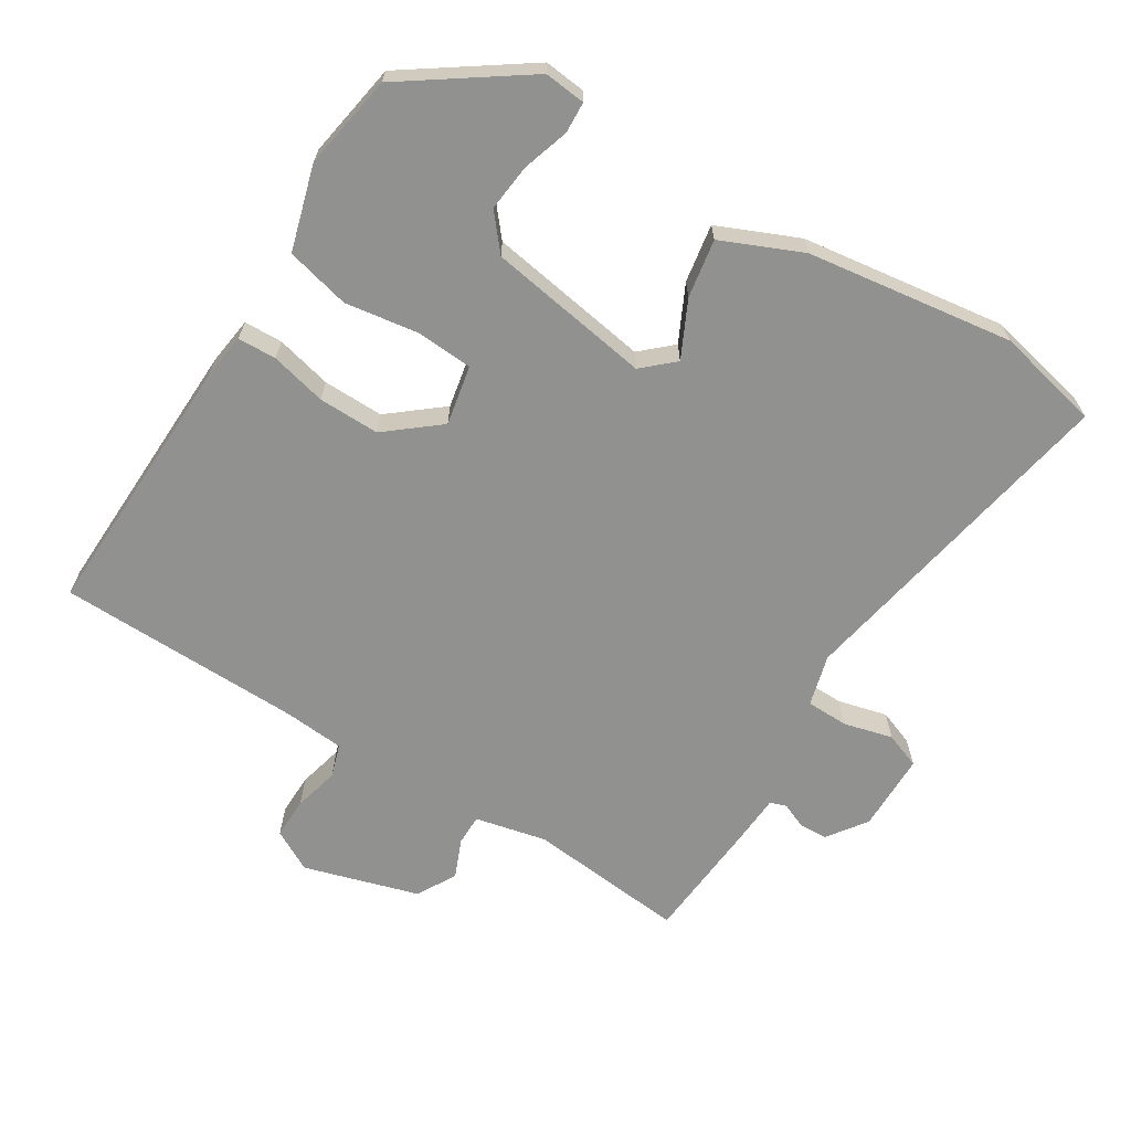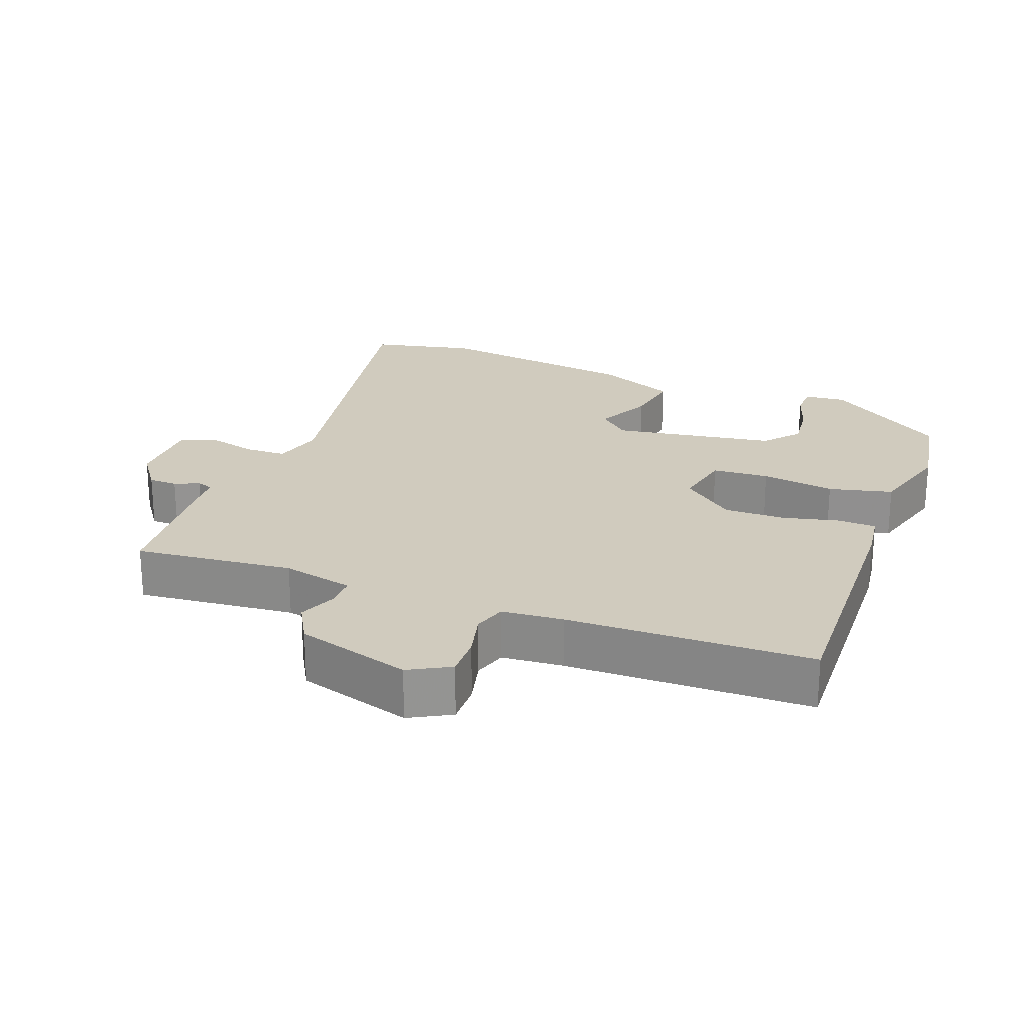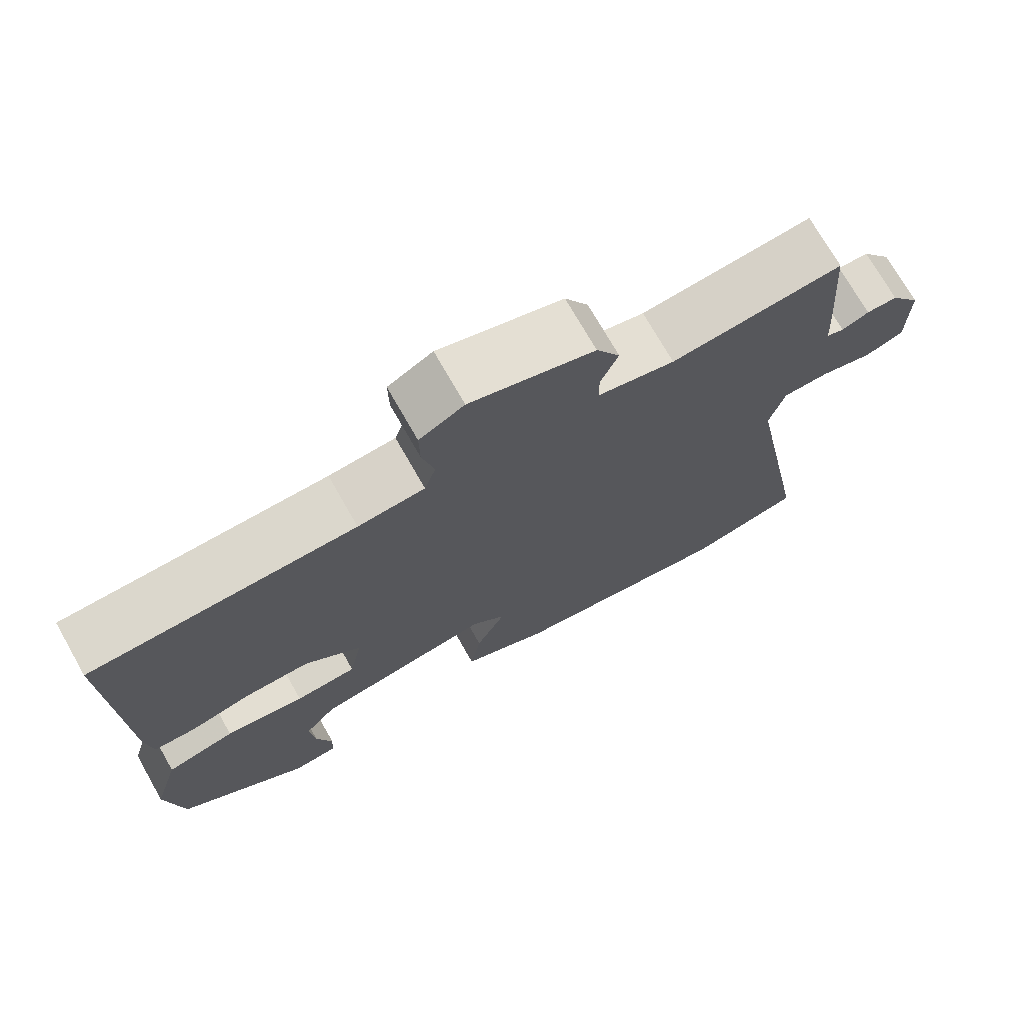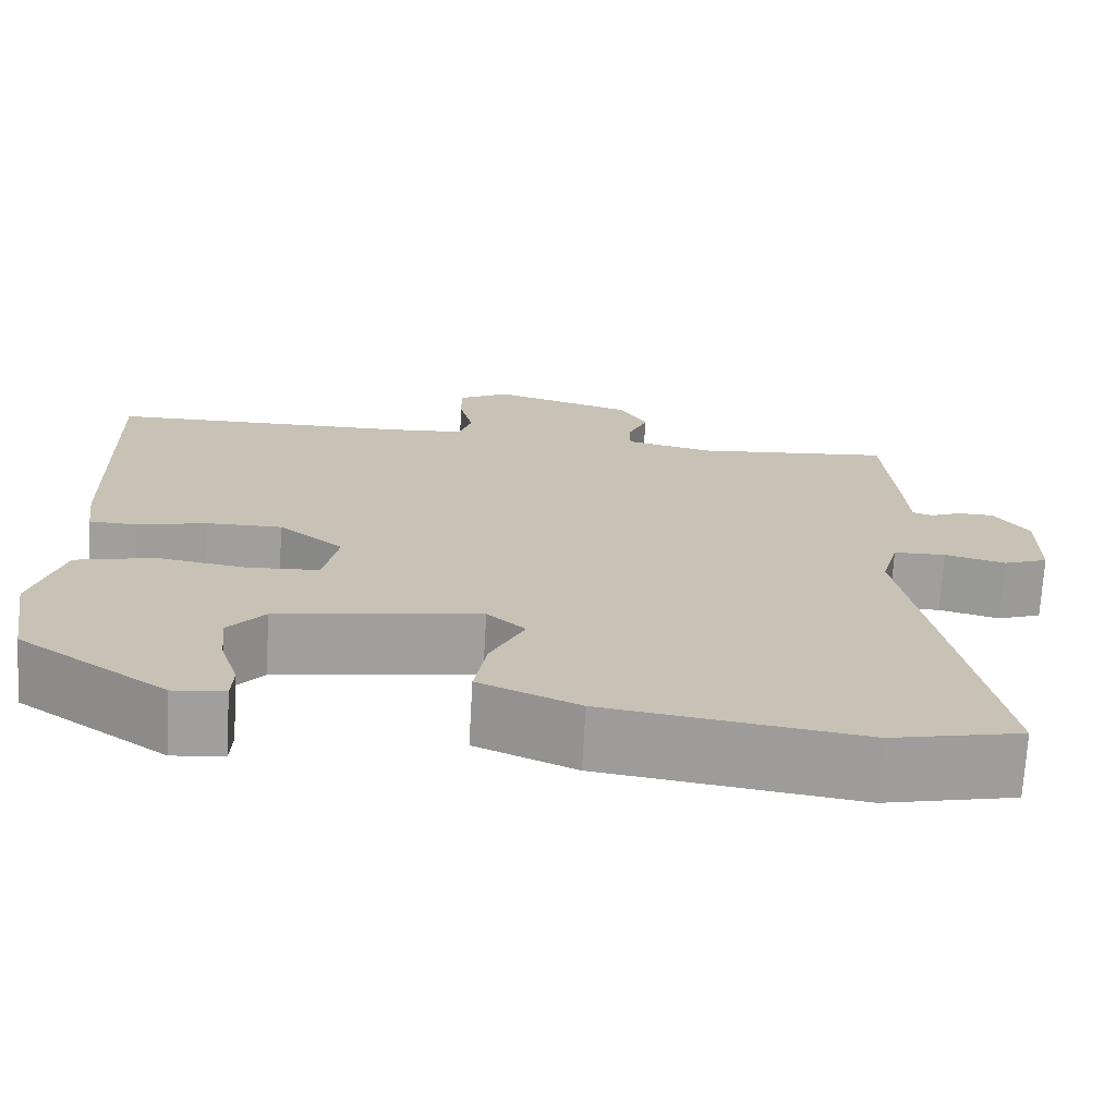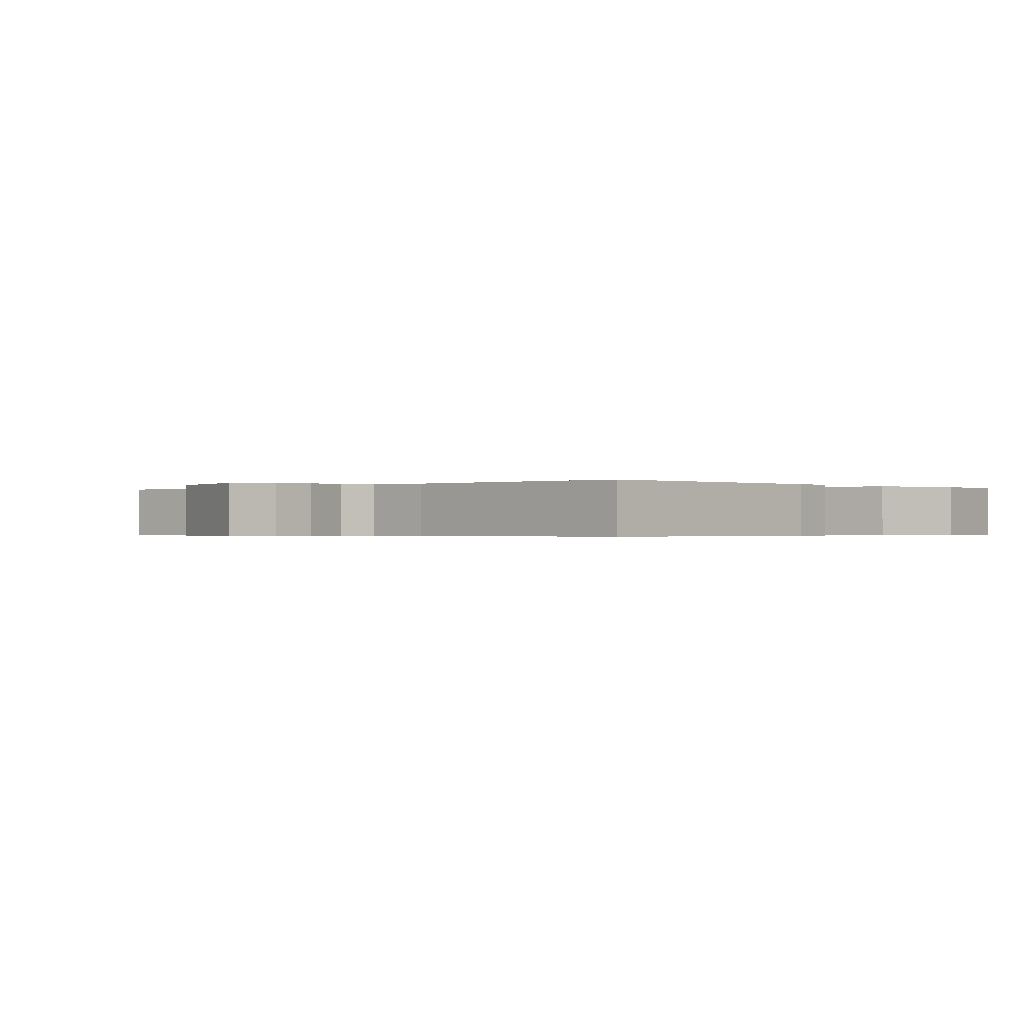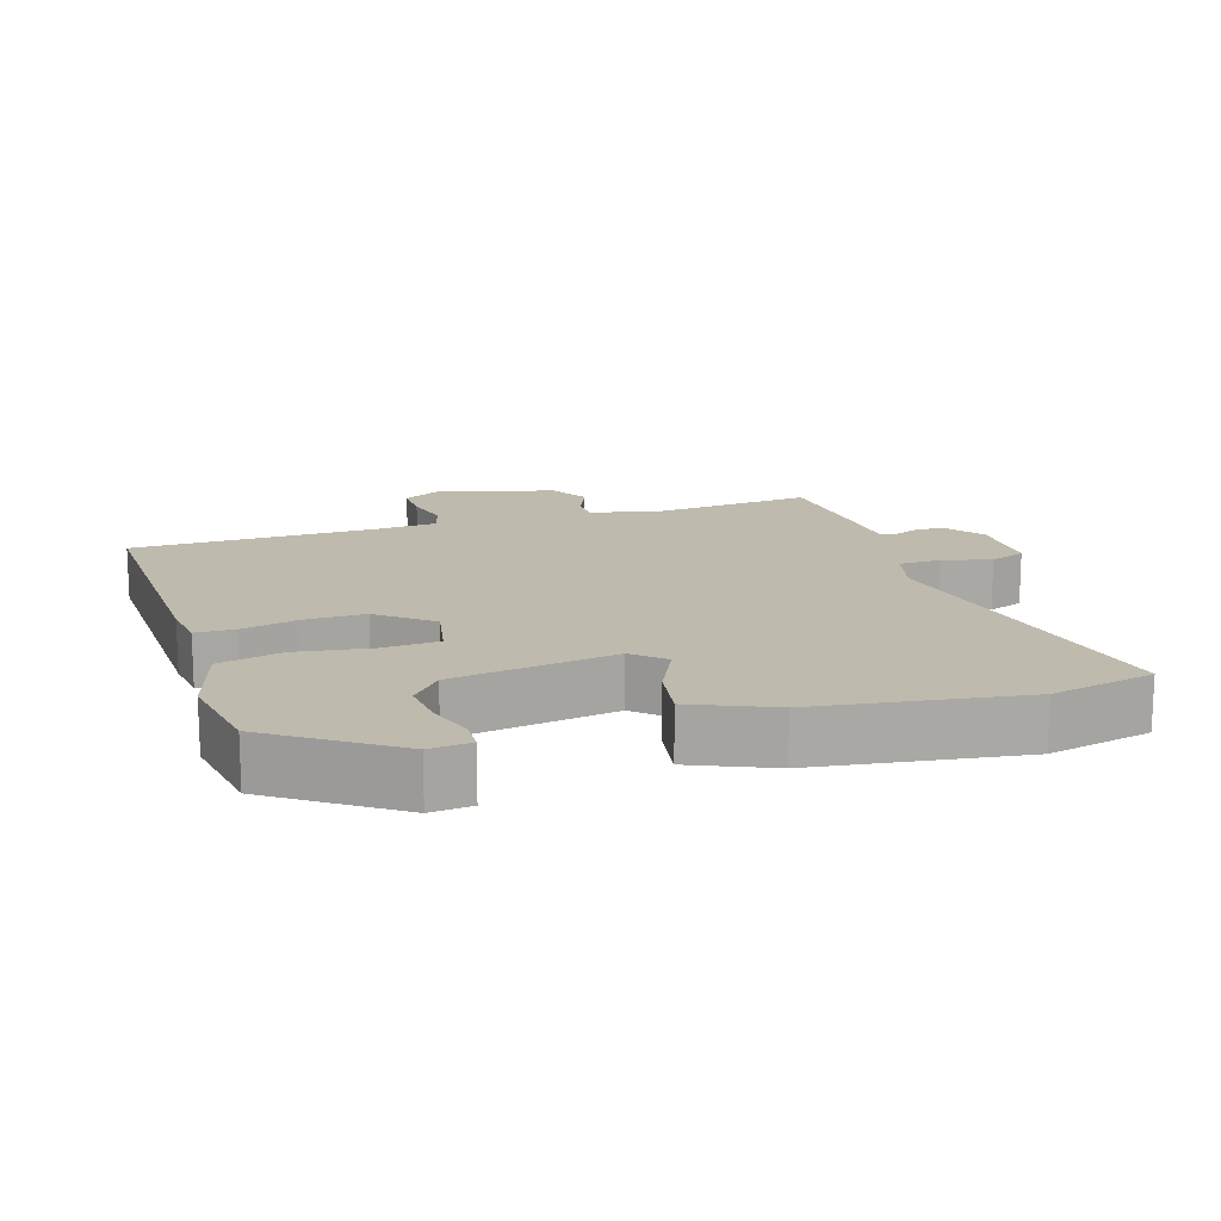
<metadata>
{"format":"obj","ext":"obj","renderer":"f3d","projection":"perspective","resolution":1024,"background":"white","views":[{"elev":-66.0,"azim":148.1,"up":"+Y"},{"elev":23.4,"azim":20.6,"up":"+Y"},{"elev":72.6,"azim":150.4,"up":"+Z"},{"elev":-71.3,"azim":176.7,"up":"+Z"},{"elev":-0.4,"azim":45.2,"up":"+Y"},{"elev":15.4,"azim":162.3,"up":"+Y"}]}
</metadata>
<code>
v 0.475 0.07 -0.378
v 0.304 0.07 -0.497
v 0.245 0.07 -0.491
v 0.243 0.07 -0.446
v 0.264 0.07 -0.38
v 0.271 0.07 -0.313
v 0.229 0.07 -0.263
v -0.004 0.07 -0.226
v -0.048 0.07 -0.266
v -0.009 0.07 -0.346
v 0.005 0.07 -0.429
v -0.11 0.07 -0.479
v -0.404 0.07 -0.521
v -0.553 0.07 -0.488
v -0.464 0.07 -0.007
v -0.484 0.07 0.066
v -0.544 0.07 0.067
v -0.614 0.07 0.049
v -0.665 0.07 0.068
v -0.666 0.07 0.18
v -0.626 0.07 0.236
v -0.585 0.07 0.237
v -0.549 0.07 0.222
v -0.526 0.07 0.23
v -0.522 0.07 0.298
v -0.508 0.07 0.477
v -0.281 0.07 0.455
v -0.179 0.07 0.478
v -0.179 0.07 0.522
v -0.202 0.07 0.577
v -0.171 0.07 0.633
v -0.007 0.07 0.682
v 0.052 0.07 0.65
v 0.051 0.07 0.591
v 0.035 0.07 0.526
v 0.05 0.07 0.479
v 0.138 0.07 0.472
v 0.487 0.07 0.466
v 0.475 0.07 0.084
v 0.466 0.07 0.017
v 0.411 0.07 0.015
v 0.331 0.07 0.034
v 0.244 0.07 0.035
v 0.169 0.07 -0.026
v 0.186 0.07 -0.111
v 0.267 0.07 -0.116
v 0.372 0.07 -0.1
v 0.463 0.07 -0.122
v 0.498 0.07 -0.242
v 0.475 0 -0.378
v 0.304 0 -0.497
v 0.245 0 -0.491
v 0.243 0 -0.446
v 0.264 0 -0.38
v 0.271 0 -0.313
v 0.229 0 -0.263
v -0.004 0 -0.226
v -0.048 0 -0.266
v -0.009 0 -0.346
v 0.005 0 -0.429
v -0.11 0 -0.479
v -0.404 0 -0.521
v -0.553 0 -0.488
v -0.464 0 -0.007
v -0.484 0 0.066
v -0.544 0 0.067
v -0.614 0 0.049
v -0.665 0 0.068
v -0.666 0 0.18
v -0.626 0 0.236
v -0.585 0 0.237
v -0.549 0 0.222
v -0.526 0 0.23
v -0.522 0 0.298
v -0.508 0 0.477
v -0.281 0 0.455
v -0.179 0 0.478
v -0.179 0 0.522
v -0.202 0 0.577
v -0.171 0 0.633
v -0.007 0 0.682
v 0.052 0 0.65
v 0.051 0 0.591
v 0.035 0 0.526
v 0.05 0 0.479
v 0.138 0 0.472
v 0.487 0 0.466
v 0.475 0 0.084
v 0.466 0 0.017
v 0.411 0 0.015
v 0.331 0 0.034
v 0.244 0 0.035
v 0.169 0 -0.026
v 0.186 0 -0.111
v 0.267 0 -0.116
v 0.372 0 -0.1
v 0.463 0 -0.122
v 0.498 0 -0.242
f 46 47 48 49
f 45 46 49 1
f 39 40 41 42
f 37 38 39 42
f 36 37 42 43
f 32 33 34 35
f 30 31 32 35
f 29 30 35 36
f 28 29 36 43
f 24 25 26 27
f 24 27 28 43
f 20 21 22 23
f 17 18 19 20
f 16 17 20 23
f 12 13 14 15
f 12 15 16
f 9 10 11 12
f 9 12 16 23
f 2 3 4 5
f 2 5 6
f 1 2 6
f 45 1 6 7
f 23 24 43 44
f 8 9 23 44
f 8 44 45
f 7 8 45
f 98 97 96 95
f 50 98 95 94
f 91 90 89 88
f 91 88 87 86
f 92 91 86 85
f 84 83 82 81
f 84 81 80 79
f 85 84 79 78
f 92 85 78 77
f 76 75 74 73
f 92 77 76 73
f 72 71 70 69
f 69 68 67 66
f 72 69 66 65
f 64 63 62 61
f 65 64 61
f 61 60 59 58
f 72 65 61 58
f 54 53 52 51
f 55 54 51
f 55 51 50
f 56 55 50 94
f 93 92 73 72
f 93 72 58 57
f 94 93 57
f 94 57 56
f 1 50 51 2
f 2 51 52 3
f 3 52 53 4
f 4 53 54 5
f 5 54 55 6
f 6 55 56 7
f 7 56 57 8
f 8 57 58 9
f 9 58 59 10
f 10 59 60 11
f 11 60 61 12
f 12 61 62 13
f 13 62 63 14
f 14 63 64 15
f 15 64 65 16
f 16 65 66 17
f 17 66 67 18
f 18 67 68 19
f 19 68 69 20
f 20 69 70 21
f 21 70 71 22
f 22 71 72 23
f 23 72 73 24
f 24 73 74 25
f 25 74 75 26
f 26 75 76 27
f 27 76 77 28
f 28 77 78 29
f 29 78 79 30
f 30 79 80 31
f 31 80 81 32
f 32 81 82 33
f 33 82 83 34
f 34 83 84 35
f 35 84 85 36
f 36 85 86 37
f 37 86 87 38
f 38 87 88 39
f 39 88 89 40
f 40 89 90 41
f 41 90 91 42
f 42 91 92 43
f 43 92 93 44
f 44 93 94 45
f 45 94 95 46
f 46 95 96 47
f 47 96 97 48
f 48 97 98 49
f 49 98 50 1

</code>
